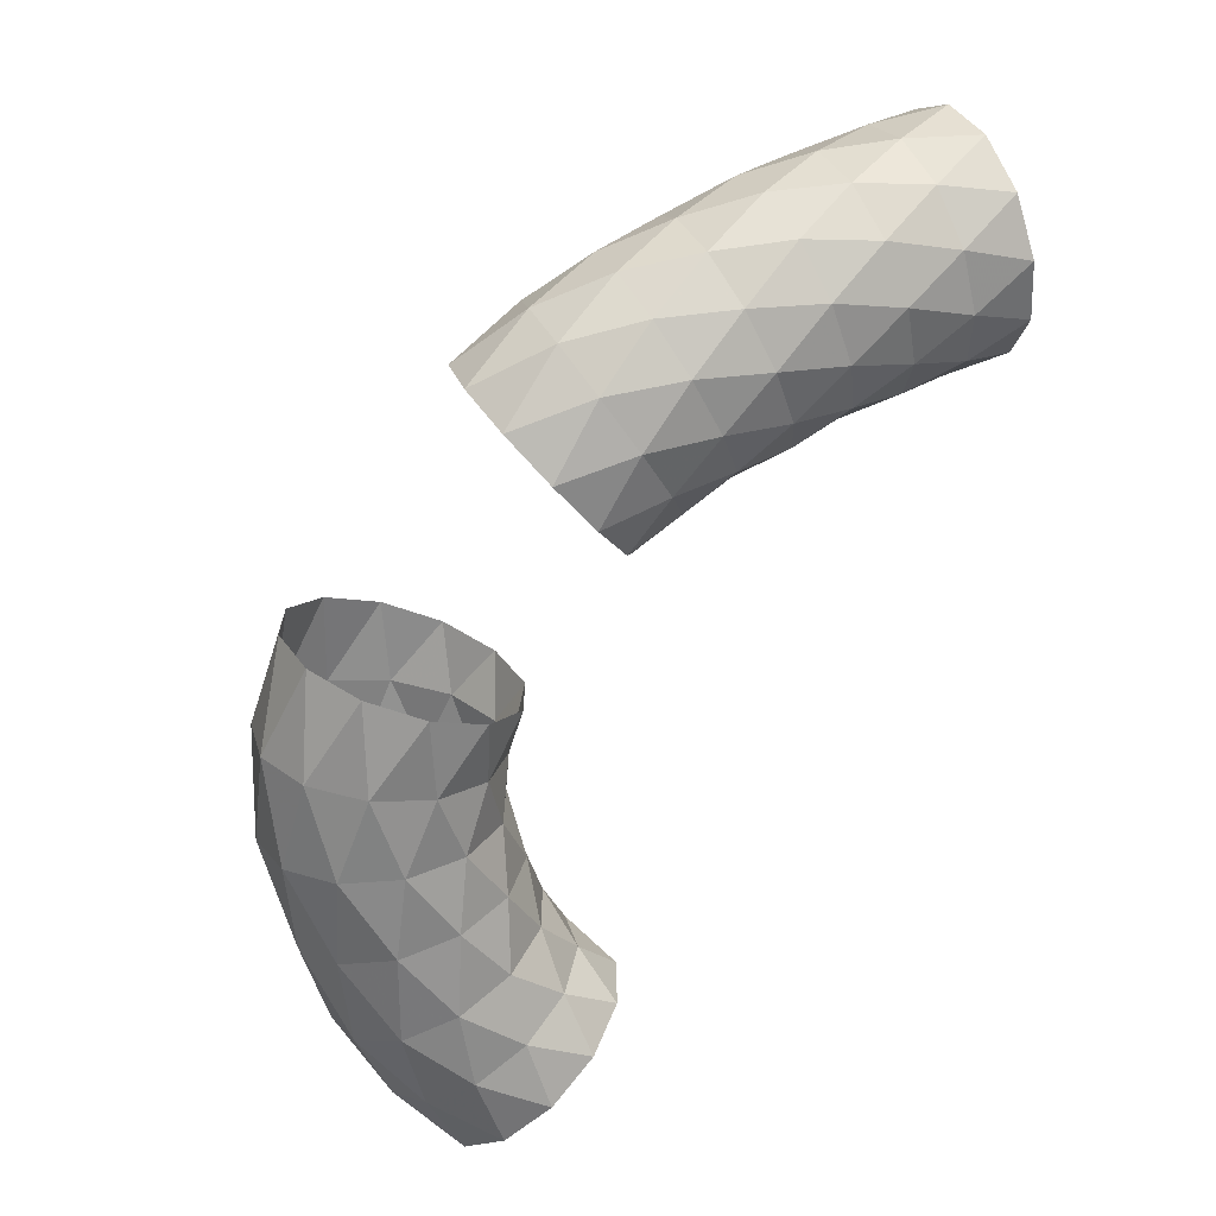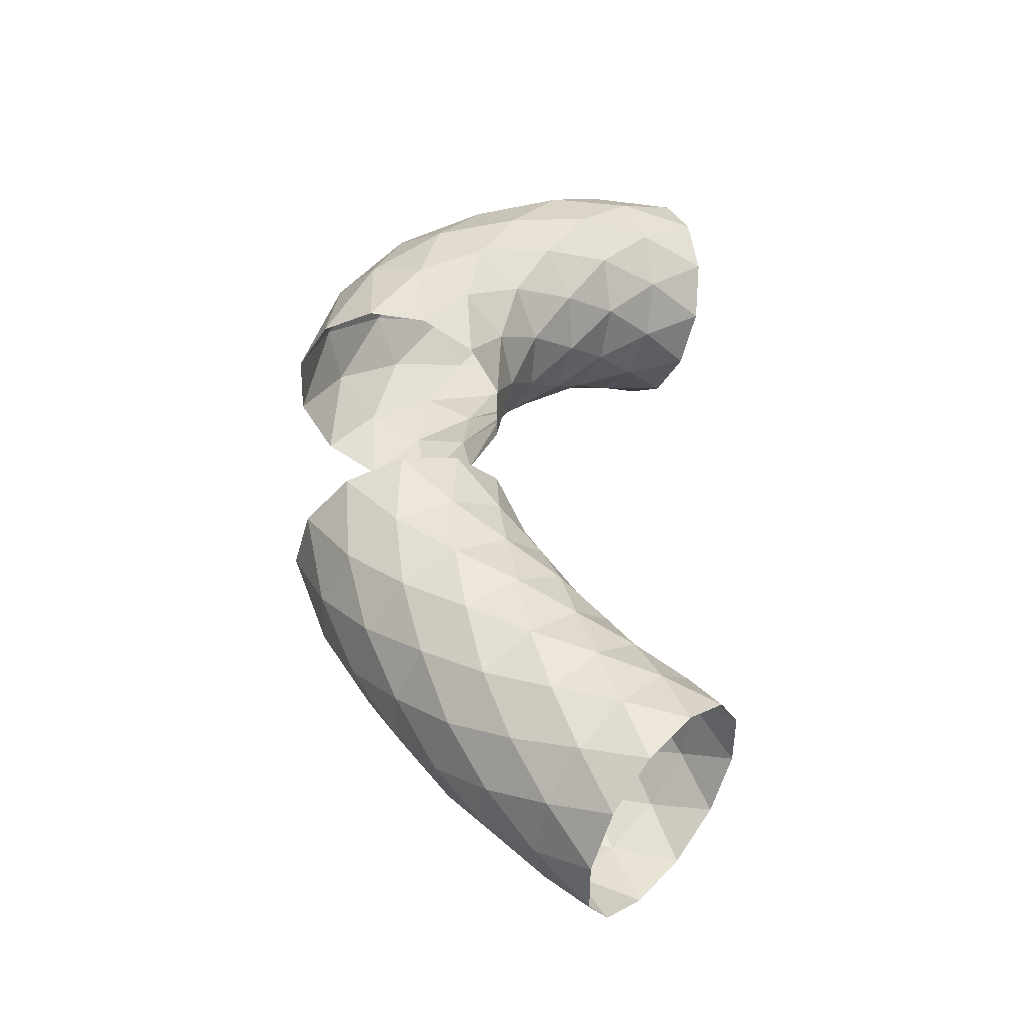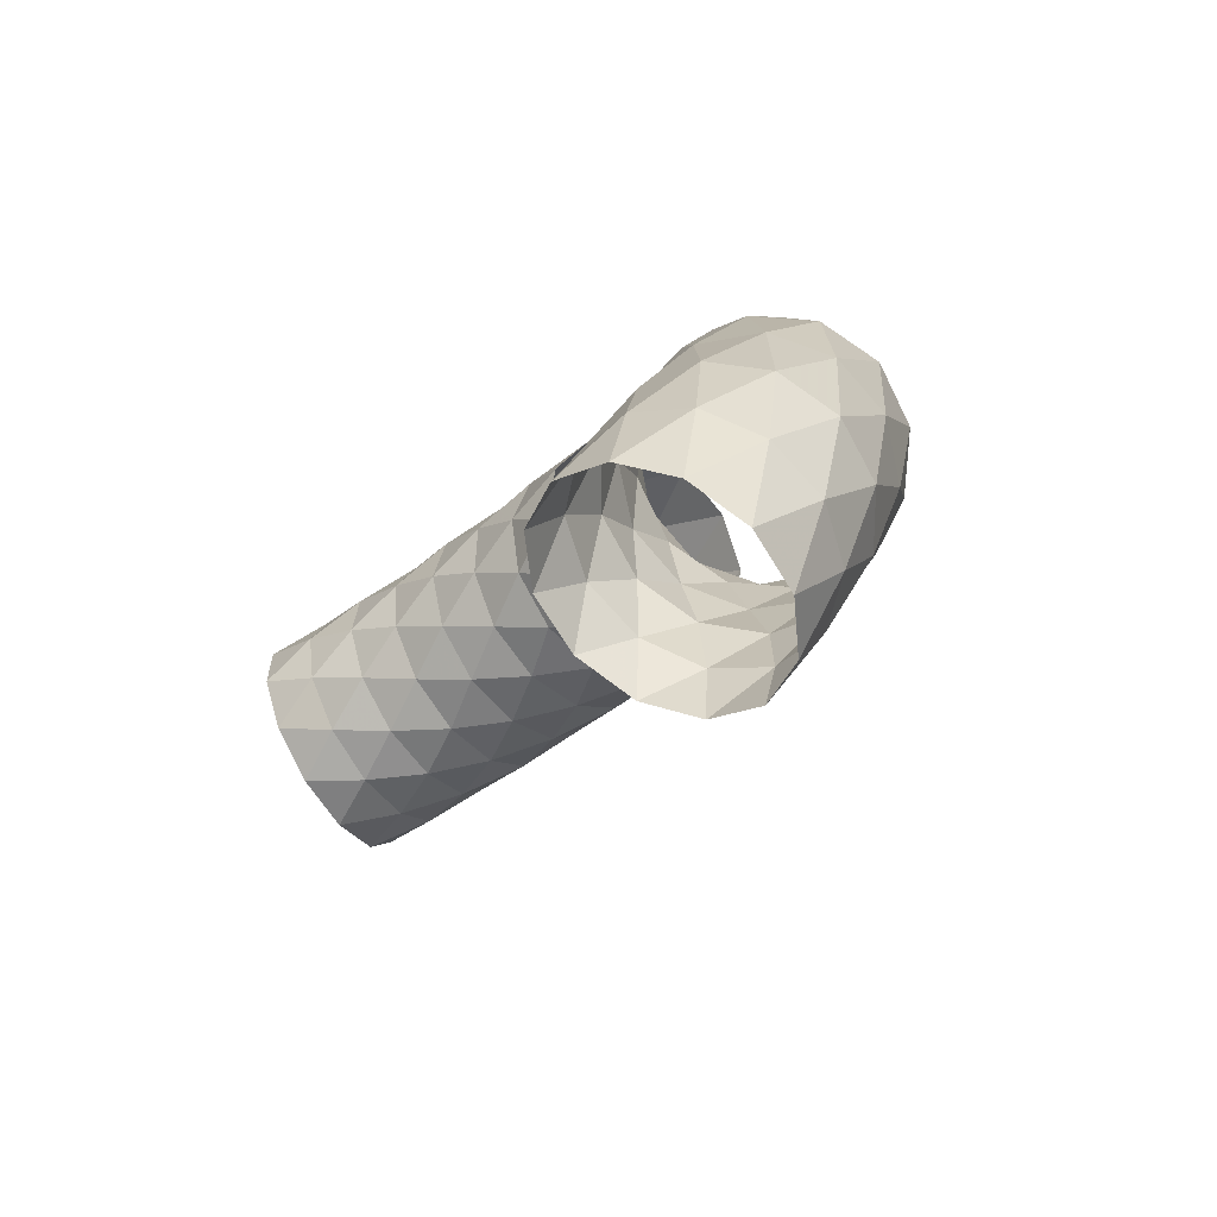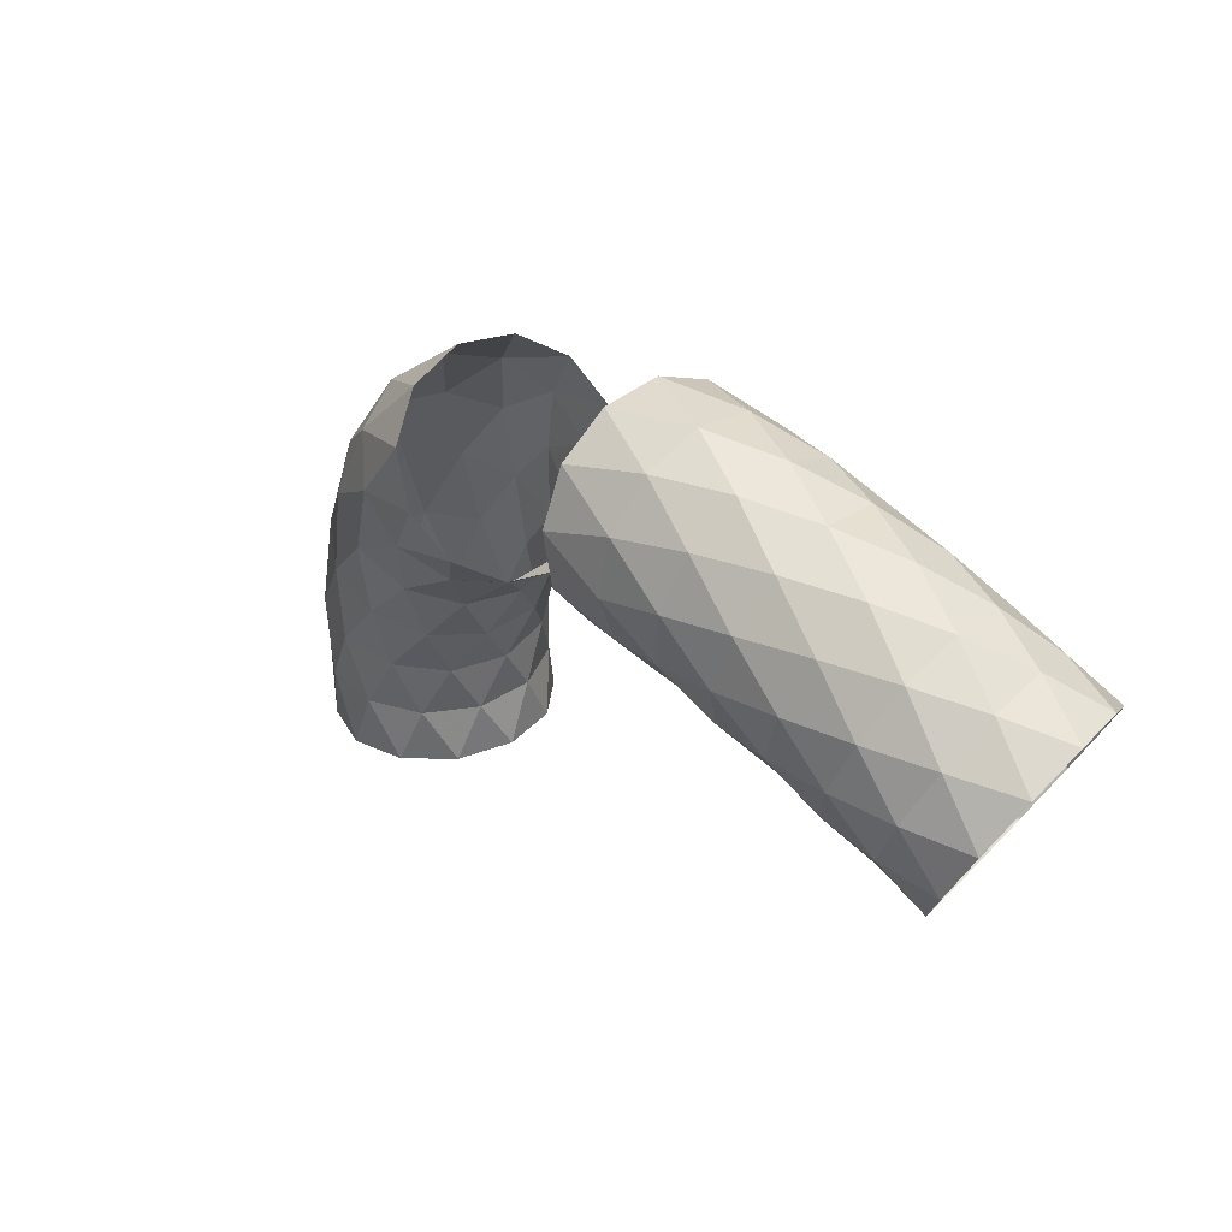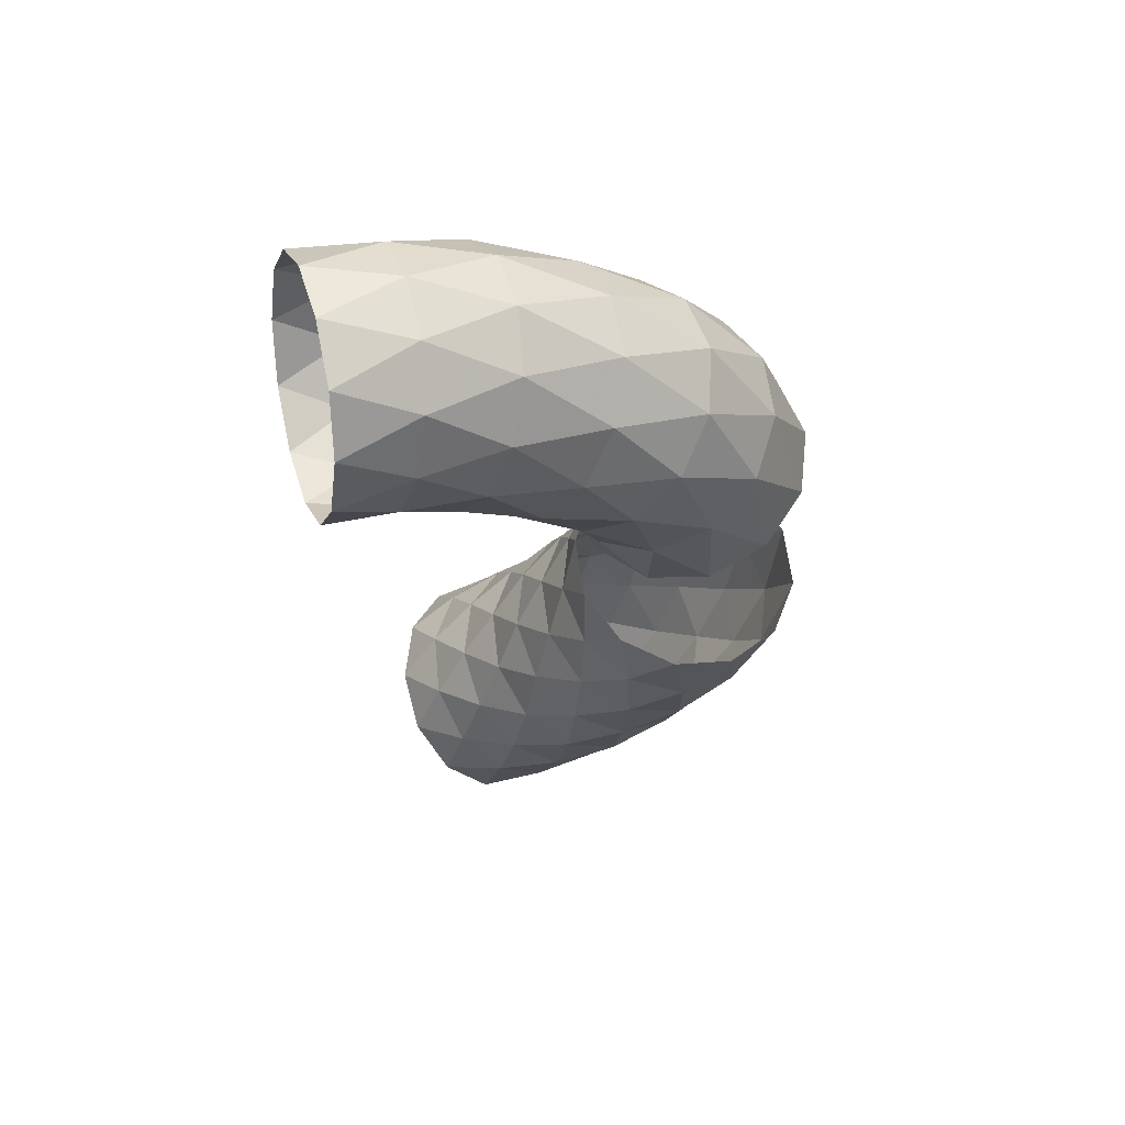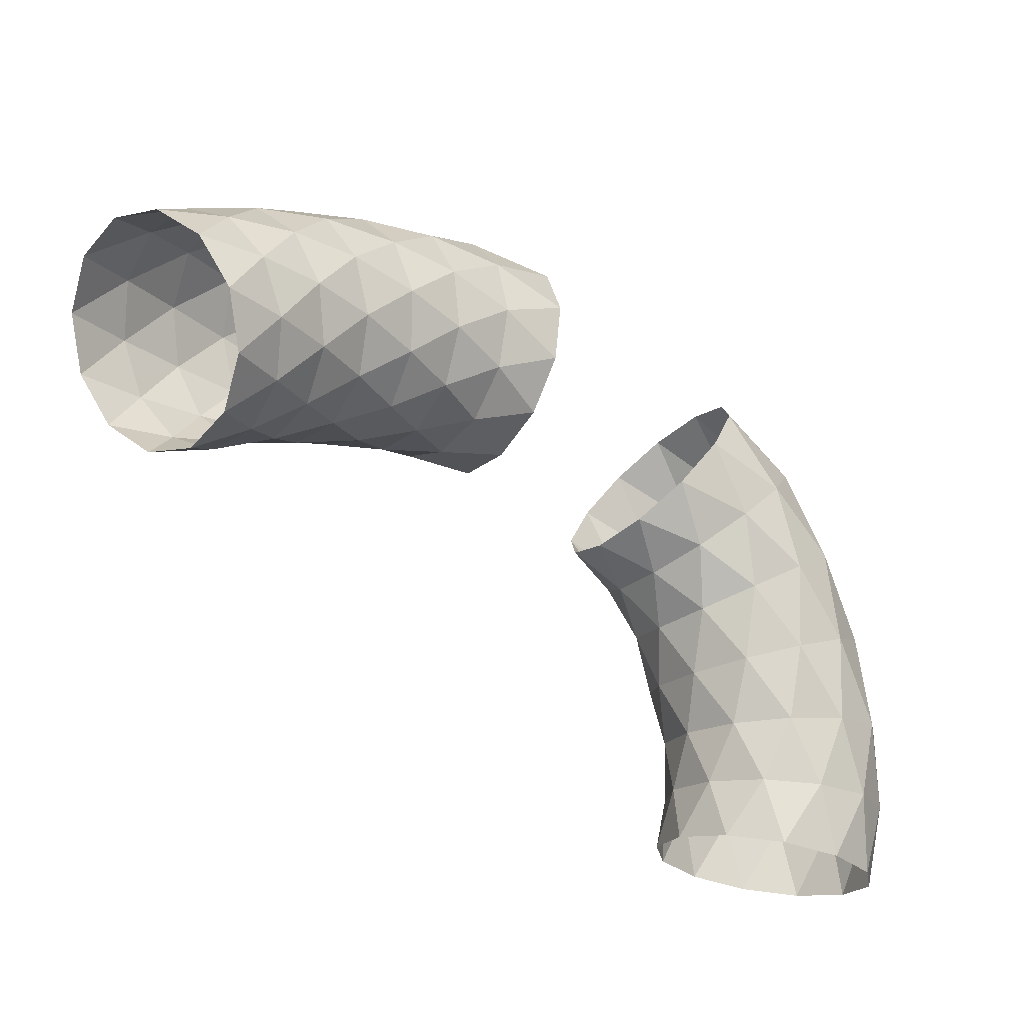
<metadata>
{"format":"obj","ext":"obj","renderer":"f3d","projection":"perspective","resolution":1024,"background":"white","views":[{"elev":-24.5,"azim":136.4,"up":"+Y"},{"elev":-7.2,"azim":177.3,"up":"+Z"},{"elev":39.6,"azim":-37.9,"up":"+Z"},{"elev":-56.5,"azim":117.5,"up":"+Z"},{"elev":26.9,"azim":6.1,"up":"+Z"},{"elev":43.5,"azim":-80.3,"up":"+Y"}]}
</metadata>
<code>
v -1.884 0.8526 -0.8896
v -2.26 0.2781 -1.191
v -3.327 0.6391 -0.5439
v -3.222 0.9543 -0.3434
v -2.587 1.348 -0.2694
v -2.229 1.32 -0.4157
v -1.971 1.139 -0.6427
v -2.91 1.542 -0.5711
v -3.222 1.312 -0.5736
v -2.085 0.9973 -1.413
v -1.989 0.5374 -1.09
v -2.624 0.1441 -1.164
v -2.982 0.1714 -1.018
v -3.24 0.3525 -0.7907
v -2.951 1.214 -0.2429
v -3.255 1.642 -0.8276
v -3.514 0.7354 -1.314
v -3.279 0.5866 -1.585
v -2.954 0.6063 -1.795
v -2.379 1.086 -1.84
v -2.567 1.48 -2.075
v -2.735 1.147 -2.182
v -3.341 0.764 -1.961
v -3.77 1.029 -1.407
v -3.594 1.677 -1.073
v -3.311 1.939 -1.114
v -2.365 1.696 -1.402
v -2.599 1.844 -1.131
v -2.925 1.825 -0.9208
v -3.5 1.345 -0.8765
v -3.595 1.013 -1.054
v -2.624 0.7892 -1.889
v -2.284 1.418 -1.662
v -2.077 1.312 -1.186
v -2.27 0.6829 -1.546
v -2.582 0.4528 -1.549
v -2.939 0.3688 -1.42
v -3.244 0.4532 -1.195
v -3.415 0.6836 -0.9338
v -3.407 0.998 -0.7063
v -2.553 1.627 -0.6996
v -2.248 1.542 -0.9246
v -3.244 2.412 -2.105
v -4.057 1.152 -2.143
v -3.813 1.123 -2.443
v -3.526 1.271 -2.658
v -3.271 1.555 -2.73
v -3.119 1.901 -2.639
v -3.109 2.214 -2.41
v -3.394 2.25 -2.773
v -3.678 1.576 -2.94
v -4.448 1.643 -1.895
v -4.366 1.985 -1.732
v -3.897 2.549 -1.889
v -3.637 2.62 -2.168
v -3.453 2.511 -2.492
v -3.707 2.576 -2.874
v -3.822 2.762 -2.553
v -4.038 2.774 -2.23
v -4.295 2.607 -1.991
v -4.524 2.308 -1.901
v -4.665 1.955 -1.982
v -4.68 1.645 -2.214
v -4.564 1.459 -2.535
v -4.349 1.447 -2.858
v -4.092 1.614 -3.097
v -3.862 1.913 -3.187
v -3.721 2.265 -3.106
v -3.477 1.908 -2.937
v -3.945 1.344 -2.78
v -4.205 1.273 -2.501
v -4.389 1.382 -2.177
v -4.164 2.317 -1.729
v -3.673 2.002 -1.321
v -3.91 1.076 -1.78
v -3.701 0.9497 -2.082
v -3.41 0.9998 -2.334
v -2.893 1.531 -2.448
v -4.192 1.35 -1.837
v -4.182 1.663 -1.608
v -4.03 2.009 -1.517
v -3.775 2.293 -1.589
v -3.488 2.441 -1.804
v -2.877 2.139 -2.008
v -3.086 2.265 -1.706
v -3.377 2.215 -1.455
v -3.894 1.683 -1.34
v -3.98 1.344 -1.508
v -3.114 1.213 -2.468
v -2.806 1.87 -2.28
v -2.559 1.795 -1.848
v -3.018 0.8849 -2.14
v -3.616 0.8168 -1.693
v -3.762 1.344 -1.18
v -2.988 2.06 -1.293
v -2.713 2.007 -1.562
v -4.524 -1.902 2.244
v -4.681 -1.549 2.205
v -4.807 -1.26 1.978
v -4.869 -1.113 1.624
v -4.849 -1.147 1.237
v -4.753 -1.353 0.9224
v -4.607 -1.675 0.7631
v -4.449 -2.028 0.8022
v -4.323 -2.316 1.029
v -4.262 -2.464 1.383
v -4.282 -2.43 1.769
v -4.378 -2.224 2.084
v -3.848 -2.137 1.948
v -3.87 -2.231 1.204
v -4.462 -1.081 1.077
v -4.496 -0.9454 1.438
v -4.306 -1.196 2.119
v -4.132 -1.515 2.256
v -3.965 -1.859 2.193
v -3.955 -0.8413 1.917
v -4.103 -0.7383 1.573
v -3.338 -1.962 1.696
v -3.813 -2.273 1.586
v -4.004 -2.023 0.9051
v -4.177 -1.703 0.7686
v -4.345 -1.359 0.8313
v -4.439 -0.9871 1.82
v -3.658 -0.491 1.58
v -3.751 -0.9761 0.6413
v -3.542 -1.295 0.5661
v -3.281 -1.56 0.6776
v -2.879 -1.68 1.299
v -2.389 -1.238 1.215
v -2.53 -1.376 0.8807
v -3.099 -1.192 0.4284
v -3.542 -0.6116 0.6006
v -3.416 -0.2159 1.225
v -3.156 -0.2327 1.513
v -2.946 -1.216 1.885
v -3.155 -0.8972 1.96
v -3.416 -0.6319 1.848
v -3.818 -0.5121 1.227
v -3.852 -0.6897 0.8831
v -3.039 -1.701 0.9459
v -2.845 -1.502 1.643
v -3.395 -1.737 2.007
v -3.389 -2.033 1.318
v -3.536 -1.93 0.9736
v -3.74 -1.681 0.7558
v -3.945 -1.353 0.7227
v -4.096 -1.034 0.8832
v -4.154 -0.8087 1.194
v -3.752 -1.09 2.134
v -3.547 -1.418 2.168
v -2.034 0.1613 0.8305
v -3.082 -0.4377 -0.05973
v -2.759 -0.6392 -0.1353
v -2.382 -0.7065 -0.07131
v -2.053 -0.6215 0.115
v -1.858 -0.407 0.3738
v -1.852 -0.1205 0.6357
v -3.044 0.09534 1.107
v -3.288 -0.5392 0.2925
v -3.04 -0.8168 0.1818
v -2.702 -1.003 0.2261
v -2.119 -0.9406 0.6938
v -3.265 -0.1559 0.1351
v -3.258 0.1306 0.397
v -3.064 0.3451 0.6558
v -2.734 0.4301 0.8421
v -2.357 0.3628 0.9061
v -2.122 -0.414 1.228
v -2.37 -0.1364 1.338
v -2.707 0.05003 1.294
v -3.29 -0.0126 0.8265
v -3.38 -0.2449 0.5284
v -2.366 -1.049 0.4135
v -2.03 -0.7083 0.9918
v -2.404 -0.9807 1.505
v -2.79 -1.36 0.5929
v -3.374 -0.918 0.4312
v -3.557 -0.3546 0.8912
v -2.847 -0.4005 1.677
v -2.571 -0.6743 1.675
f 13 38 37
f 13 37 12
f 12 37 36
f 12 36 2
f 2 36 35
f 2 35 11
f 11 35 10
f 10 1 11
f 1 10 34
f 7 1 34
f 7 34 42
f 7 42 6
f 6 42 41
f 6 41 5
f 5 41 8
f 5 8 15
f 15 8 9
f 15 9 4
f 4 9 40
f 4 40 3
f 3 40 39
f 3 39 14
f 14 39 38
f 14 38 13
f 17 93 18
f 17 24 93
f 31 24 17
f 31 94 24
f 30 94 31
f 30 25 94
f 16 25 30
f 16 26 25
f 29 26 16
f 29 95 26
f 28 95 29
f 28 96 95
f 27 96 28
f 27 91 96
f 27 33 91
f 33 21 91
f 20 21 33
f 20 22 21
f 32 22 20
f 32 92 22
f 19 92 32
f 19 23 92
f 18 23 19
f 18 93 23
f 37 18 19
f 37 19 36
f 36 19 32
f 36 32 35
f 35 32 20
f 35 20 10
f 10 20 33
f 10 33 34
f 34 33 27
f 42 34 27
f 42 27 28
f 42 28 41
f 41 28 29
f 41 29 8
f 8 29 16
f 8 16 9
f 9 16 30
f 9 30 40
f 40 30 31
f 40 31 39
f 39 31 17
f 39 17 38
f 38 17 18
f 38 18 37
f 44 71 45
f 44 72 71
f 79 72 44
f 79 52 72
f 80 52 79
f 80 53 52
f 81 53 80
f 81 73 53
f 82 73 81
f 82 54 73
f 83 54 82
f 83 55 54
f 43 55 83
f 43 56 55
f 43 49 56
f 49 50 56
f 48 50 49
f 48 69 50
f 47 69 48
f 47 51 69
f 46 51 47
f 46 70 51
f 45 70 46
f 45 71 70
f 71 64 65
f 71 65 70
f 70 65 66
f 70 66 51
f 51 66 67
f 51 67 69
f 69 67 68
f 69 68 50
f 50 68 57
f 56 50 57
f 56 57 58
f 56 58 55
f 55 58 59
f 55 59 54
f 54 59 60
f 54 60 73
f 73 60 61
f 73 61 53
f 53 61 62
f 53 62 52
f 52 62 63
f 52 63 72
f 72 63 64
f 72 64 71
f 75 44 76
f 75 79 44
f 88 79 75
f 88 80 79
f 87 80 88
f 87 81 80
f 74 81 87
f 74 82 81
f 86 82 74
f 86 83 82
f 85 83 86
f 85 43 83
f 84 43 85
f 84 49 43
f 84 90 49
f 90 48 49
f 78 48 90
f 78 47 48
f 89 47 78
f 89 46 47
f 77 46 89
f 77 45 46
f 76 45 77
f 76 44 45
f 23 76 77
f 23 77 92
f 92 77 89
f 92 89 22
f 22 89 78
f 22 78 21
f 21 78 90
f 21 90 91
f 91 90 84
f 96 91 84
f 96 84 85
f 96 85 95
f 95 85 86
f 95 86 26
f 26 86 74
f 26 74 25
f 25 74 87
f 25 87 94
f 94 87 88
f 94 88 24
f 24 88 75
f 24 75 93
f 93 75 76
f 93 76 23
f 103 121 104
f 103 122 121
f 102 122 103
f 102 111 122
f 101 111 102
f 101 112 111
f 100 112 101
f 100 123 112
f 99 123 100
f 99 113 123
f 98 113 99
f 98 114 113
f 97 114 98
f 97 115 114
f 97 108 115
f 108 109 115
f 107 109 108
f 107 119 109
f 106 119 107
f 106 110 119
f 105 110 106
f 105 120 110
f 104 120 105
f 104 121 120
f 121 146 145
f 121 145 120
f 120 145 144
f 120 144 110
f 110 144 143
f 110 143 119
f 119 143 118
f 119 118 109
f 109 118 142
f 115 109 142
f 115 142 150
f 115 150 114
f 114 150 149
f 114 149 113
f 113 149 116
f 113 116 123
f 123 116 117
f 123 117 112
f 112 117 148
f 112 148 111
f 111 148 147
f 111 147 122
f 122 147 146
f 122 146 121
f 125 177 126
f 125 132 177
f 139 132 125
f 139 178 132
f 138 178 139
f 138 133 178
f 124 133 138
f 124 134 133
f 137 134 124
f 137 179 134
f 136 179 137
f 136 180 179
f 135 180 136
f 135 175 180
f 135 141 175
f 141 129 175
f 128 129 141
f 128 130 129
f 140 130 128
f 140 176 130
f 127 176 140
f 127 131 176
f 126 131 127
f 126 177 131
f 145 126 127
f 145 127 144
f 144 127 140
f 144 140 143
f 143 140 128
f 143 128 118
f 118 128 141
f 118 141 142
f 142 141 135
f 150 142 135
f 150 135 136
f 150 136 149
f 149 136 137
f 149 137 116
f 116 137 124
f 116 124 117
f 117 124 138
f 117 138 148
f 148 138 139
f 148 139 147
f 147 139 125
f 147 125 146
f 146 125 126
f 146 126 145
f 159 152 160
f 159 163 152
f 172 163 159
f 172 164 163
f 171 164 172
f 171 165 164
f 158 165 171
f 158 166 165
f 170 166 158
f 170 167 166
f 169 167 170
f 169 151 167
f 168 151 169
f 168 157 151
f 168 174 157
f 174 156 157
f 162 156 174
f 162 155 156
f 173 155 162
f 173 154 155
f 161 154 173
f 161 153 154
f 160 153 161
f 160 152 153
f 131 160 161
f 131 161 176
f 176 161 173
f 176 173 130
f 130 173 162
f 130 162 129
f 129 162 174
f 129 174 175
f 175 174 168
f 180 175 168
f 180 168 169
f 180 169 179
f 179 169 170
f 179 170 134
f 134 170 158
f 134 158 133
f 133 158 171
f 133 171 178
f 178 171 172
f 178 172 132
f 132 172 159
f 132 159 177
f 177 159 160
f 177 160 131

</code>
